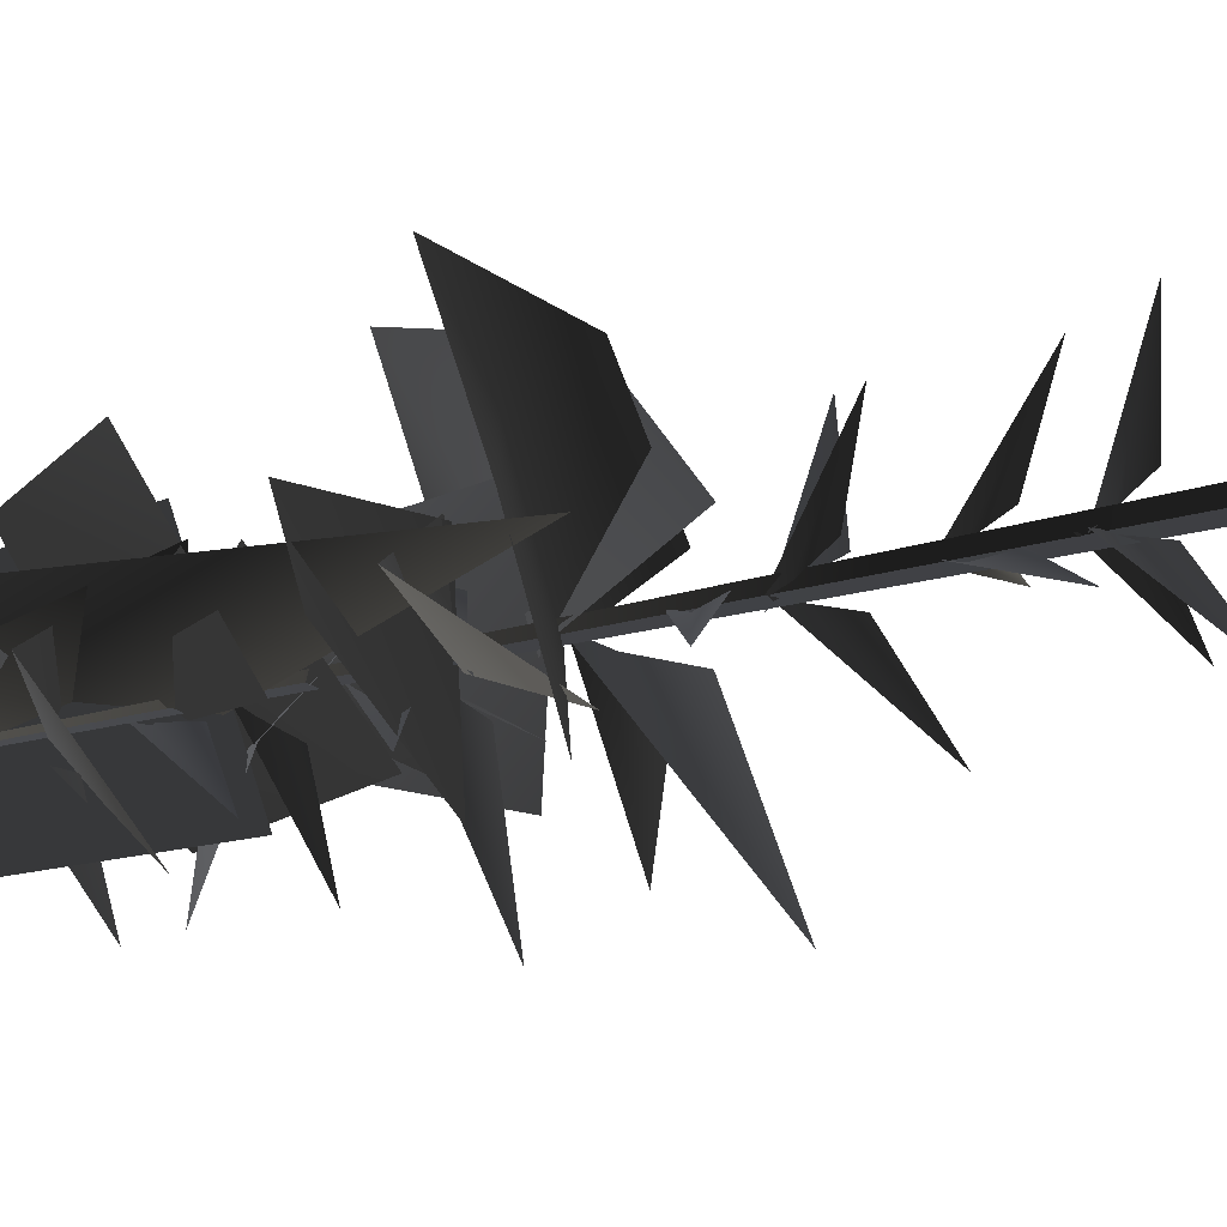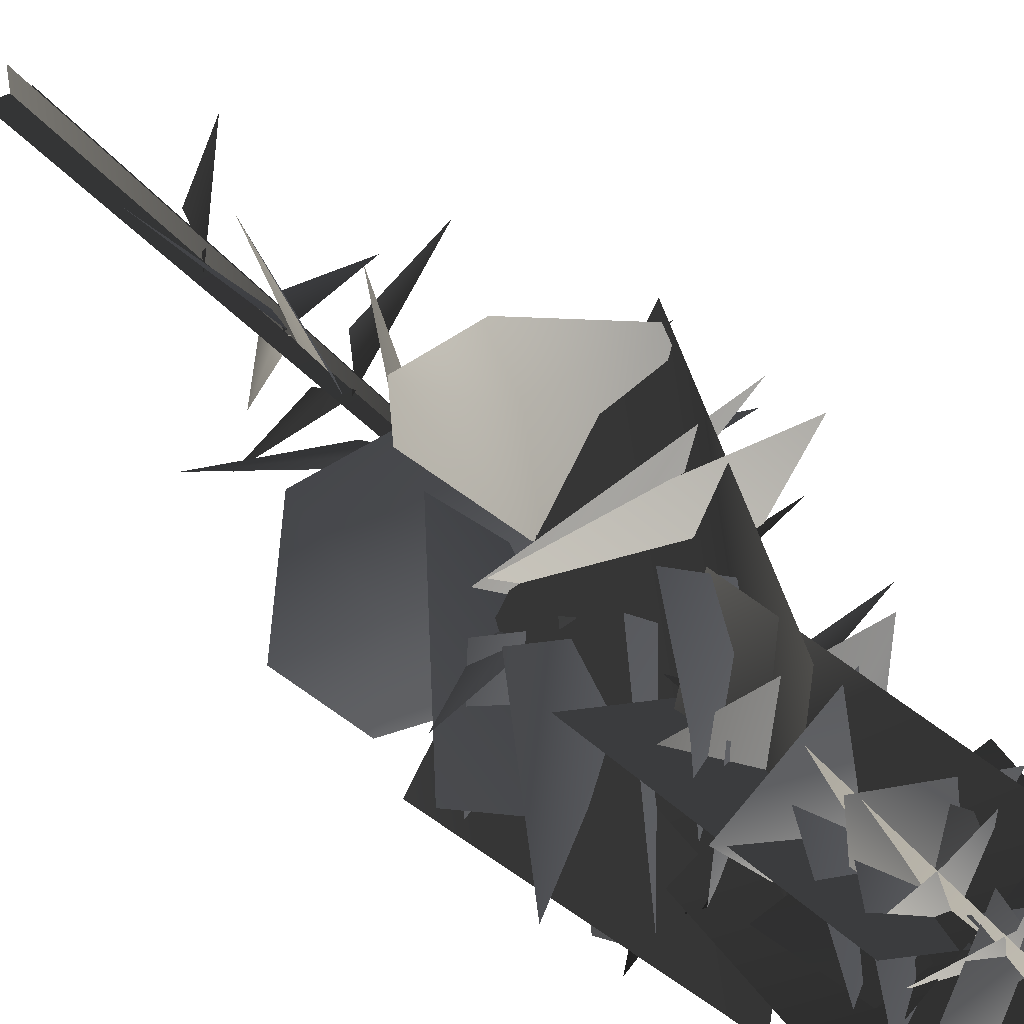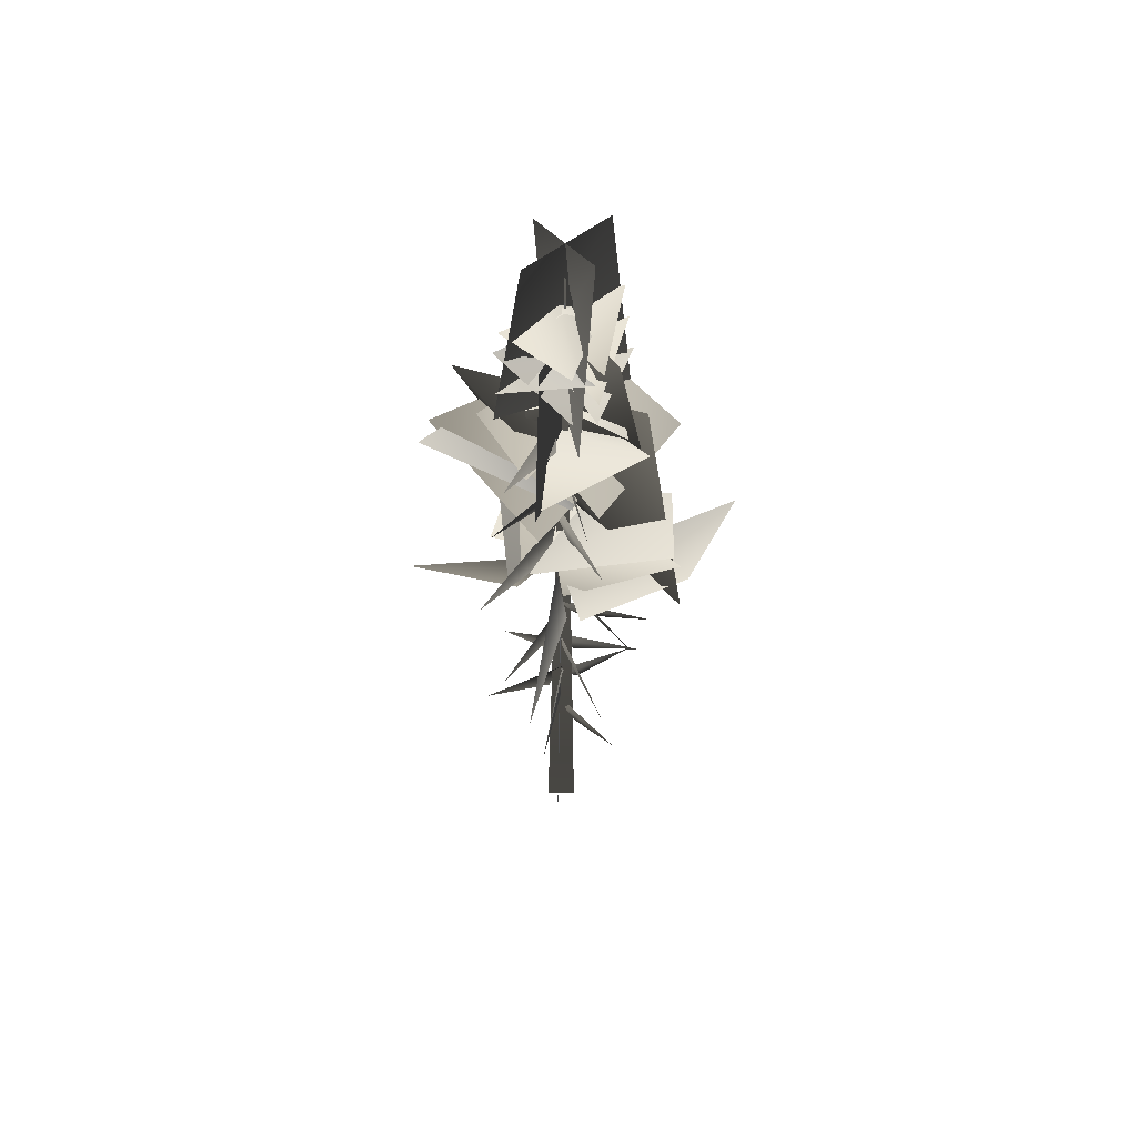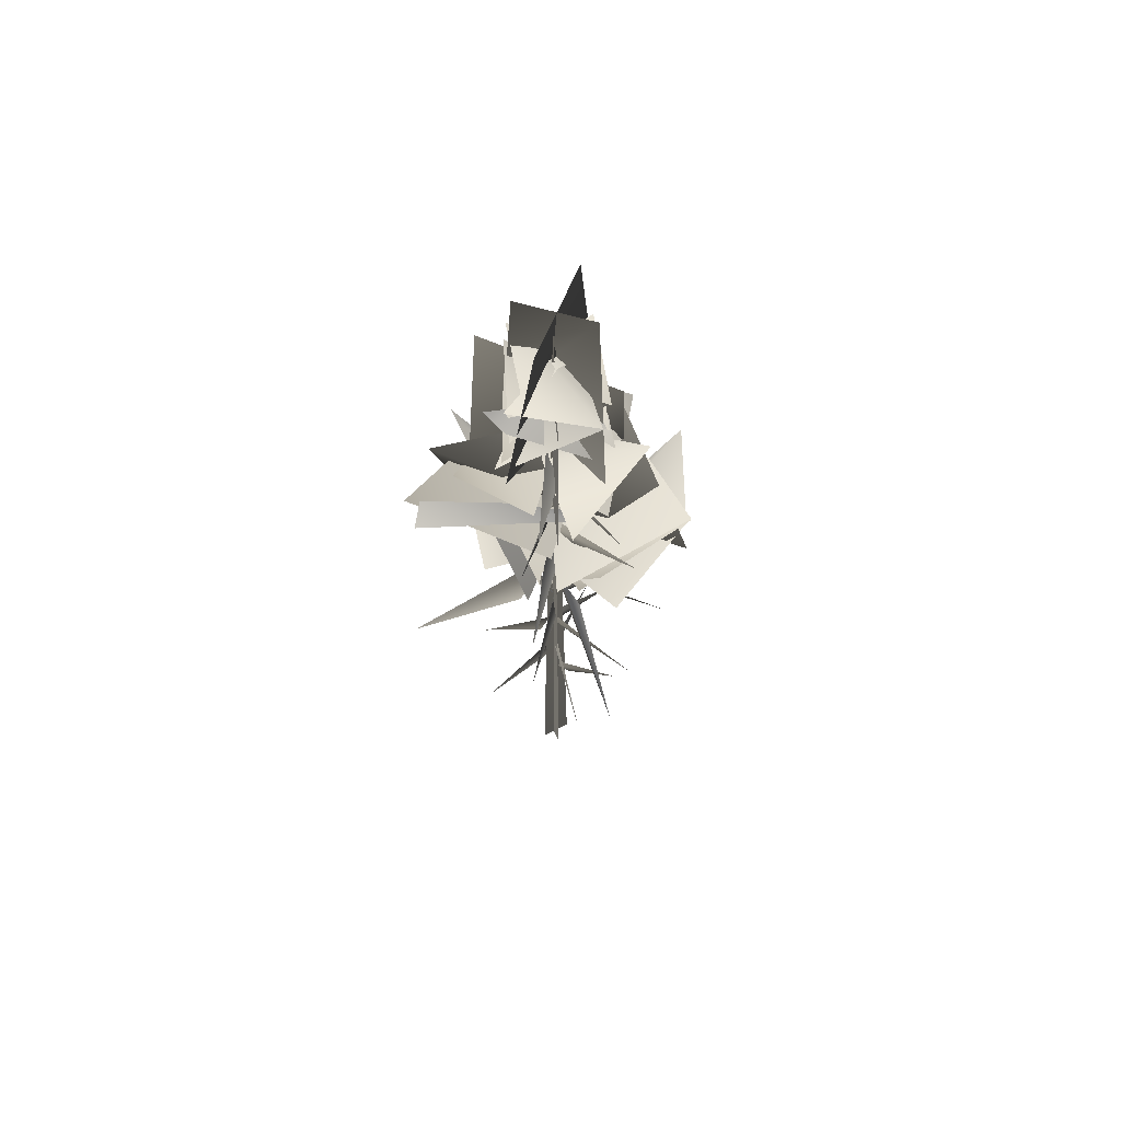
<metadata>
{"format":"obj","ext":"obj","renderer":"f3d","projection":"perspective","resolution":1024,"background":"white","views":[{"elev":44.6,"azim":-106.3,"up":"+Z"},{"elev":36.3,"azim":145.2,"up":"+Z"},{"elev":55.8,"azim":-85.3,"up":"+Y"},{"elev":64.7,"azim":-115.5,"up":"+Y"}]}
</metadata>
<code>
v -0.8219 4.634 1.745
v 0.001833 5.39 0.1531
v 0.1904 5.732 -0.02254
v -0.07484 4.762 0.4978
v 0.09082 7.368 0.273
v 0.002572 7.713 0.03441
v 1.76 6.344 2.004
v 0.3862 6.743 0.4759
v 0.08871 7.497 -0.08149
v 0.02603 7.88 0.1007
v -0.2017 6.108 -2.277
v -0.04559 6.83 -0.318
v -0.09662 9.16 0.09501
v 0.1692 9.484 0.004126
v -2.194 8.45 1.484
v -0.3848 8.598 0.441
v 0.1629 9.094 -0.09226
v 0.03173 9.435 0.005361
v 1.132 7.871 -1.785
v 0.1799 8.511 -0.3413
v -0.06207 11.01 -0.04803
v 0.02626 11.4 0.09315
v -1.711 9.578 -1.487
v -0.3622 10.35 -0.08614
v 0.03159 11.12 0.2278
v 0.07604 11.46 -0.03031
v 0.3939 10.23 2.658
v 0.197 10.52 0.5948
v 2.705 14.19 0.3236
v 3.102 12.54 1.537
v 4.717 14.62 0.8057
v 0.01262 13.96 0.02733
v 0.2691 11.93 1.407
v 2.99 14.27 -1.379
v 0.3511 14.02 -1.968
v 0.001833 5.39 0.1531
v -0.8219 4.634 1.745
v 0.1904 5.732 -0.02254
v -0.07484 4.762 0.4978
v 0.09082 7.368 0.273
v 1.76 6.344 2.004
v 0.002572 7.713 0.03441
v 0.3862 6.743 0.4759
v 0.08871 7.497 -0.08149
v -0.2017 6.108 -2.277
v 0.02603 7.88 0.1007
v -0.04559 6.83 -0.318
v -0.09662 9.16 0.09501
v -2.194 8.45 1.484
v 0.1692 9.484 0.004126
v -0.3848 8.598 0.441
v 0.1629 9.094 -0.09226
v 1.132 7.871 -1.785
v 0.03173 9.435 0.005361
v 0.1799 8.511 -0.3413
v -0.06207 11.01 -0.04803
v -1.711 9.578 -1.487
v 0.02626 11.4 0.09315
v -0.3622 10.35 -0.08614
v 0.03159 11.12 0.2278
v 0.3939 10.23 2.658
v 0.07604 11.46 -0.03031
v 0.197 10.52 0.5948
v 2.705 14.19 0.3236
v 4.717 14.62 0.8057
v 3.102 12.54 1.537
v 0.01262 13.96 0.02733
v 0.2691 11.93 1.407
v 2.99 14.27 -1.379
v 0.3511 14.02 -1.968
v -0.6238 12.02 0.9647
v -2.547 13.07 2.238
v -0.1718 12.32 0.2828
v 0.2245 12.51 0.004895
v -0.6238 12.02 0.9647
v -0.1718 12.32 0.2828
v -2.547 13.07 2.238
v 0.2245 12.51 0.004895
v 1.027 18.52 -1.099
v 1.957 19.48 1.674
v -1.036 17.18 1.163
v 1.532 18.18 3.152
v -1.167 14.3 -1.317
v 1.005 17.13 -1.811
v 1.525 13.3 1.308
v 3.344 16.22 -1.011
v 1.585 14.51 0.6128
v 0.287 16.77 3.037
v -1.68 15.27 -0.6746
v -1.96 16.93 3.21
v -0.913 15.76 -0.4787
v 1.664 18.53 -2.254
v 1.068 16.95 1.479
v 1.506 17.67 -3.662
v -0.6305 20.59 -1.58
v 1.062 20.49 1.777
v 0.9696 26.47 1.214
v -0.7191 26.26 -0.7681
v 1.864 20.6 -0.469
v -1.716 20.6 0.6696
v -0.5906 26.39 0.9399
v 0.8387 26.34 -0.6294
v 1.208 17.57 -1.938
v -0.755 23.07 1.582
v 0.3705 17.64 2.31
v 2.296 23.01 -1.019
v -1.385 17.3 -0.4937
v 1.918 22.97 0.744
v 2.489 17.45 0.9168
v -1.086 23.06 -0.3508
v -1.541 14.05 3.476
v 3.108 15.11 -1.74
v 1.279 20.33 -2.89
v 0.4645 19.85 2.292
v 1.027 18.52 -1.099
v -1.036 17.18 1.163
v 1.957 19.48 1.674
v 1.532 18.18 3.152
v -1.167 14.3 -1.317
v 1.525 13.3 1.308
v 1.005 17.13 -1.811
v 3.344 16.22 -1.011
v 1.585 14.51 0.6128
v -1.68 15.27 -0.6746
v 0.287 16.77 3.037
v -1.96 16.93 3.21
v -0.913 15.76 -0.4787
v 1.068 16.95 1.479
v 1.664 18.53 -2.254
v 1.506 17.67 -3.662
v -0.6305 20.59 -1.58
v 0.9696 26.47 1.214
v 1.062 20.49 1.777
v -0.7191 26.26 -0.7681
v 1.864 20.6 -0.469
v -0.5906 26.39 0.9399
v -1.716 20.6 0.6696
v 0.8387 26.34 -0.6294
v 1.208 17.57 -1.938
v 0.3705 17.64 2.31
v -0.755 23.07 1.582
v 2.296 23.01 -1.019
v -1.385 17.3 -0.4937
v 2.489 17.45 0.9168
v 1.918 22.97 0.744
v -1.086 23.06 -0.3508
v -1.541 14.05 3.476
v 1.279 20.33 -2.89
v 3.108 15.11 -1.74
v 0.4645 19.85 2.292
v -0.0453 7.41 0.007813
v 0.1585 7.767 0.1283
v -2.389 6.298 -0.3118
v -0.3839 6.776 0.05369
v 0.1726 9.074 0.1403
v 0.2072 9.444 -0.07402
v 0.8554 7.802 2.319
v 0.335 8.418 0.3869
v 0.175 11.03 0.05166
v -0.08106 11.46 -0.06073
v 2.989 9.673 0.06143
v 0.5605 10.27 -0.05306
v 0.8896 14.14 2.746
v -1.095 14.71 3.642
v 1.592 14.84 4.834
v 0.087 13.69 -0.07205
v -2.434 14.31 0.7923
v 1.676 12.73 2.819
v 1.043 11.96 0.01558
v -0.0453 7.41 0.007813
v -2.389 6.298 -0.3118
v 0.1585 7.767 0.1283
v -0.3839 6.776 0.05369
v 0.1726 9.074 0.1403
v 0.8554 7.802 2.319
v 0.2072 9.444 -0.07402
v 0.335 8.418 0.3869
v 0.175 11.03 0.05166
v 2.989 9.673 0.06143
v -0.08106 11.46 -0.06073
v 0.5605 10.27 -0.05306
v -0.3127 12.56 -1.174
v 0.06954 12.69 -4.306
v 0.1044 13.2 -0.3952
v 0.1365 13.63 0.07991
v -0.3127 12.56 -1.174
v 0.1044 13.2 -0.3952
v 0.06954 12.69 -4.306
v 0.1365 13.63 0.07991
v -0.2388 13.16 -0.02128
v 0.2647 13.69 0.02637
v -4.598 12.32 -0.4178
v -1.105 12.36 0.3168
v -0.2388 13.16 -0.02128
v -4.598 12.32 -0.4178
v 0.2647 13.69 0.02637
v -1.105 12.36 0.3168
v 0.8896 14.14 2.746
v 1.592 14.84 4.834
v -1.095 14.71 3.642
v 0.087 13.69 -0.07205
v -2.434 14.31 0.7923
v 1.676 12.73 2.819
v 1.043 11.96 0.01558
v -0.002294 24.04 0.1608
v -0.5633 23.5 -0.9647
v 1.866 23.76 -0.356
v -0.002294 24.04 0.1608
v 1.866 23.76 -0.356
v 0.458 23.23 1.285
v 0.262 24.05 0.05667
v 0.8166 23.17 1.009
v -1.79 23.72 0.4963
v 0.262 24.05 0.05667
v -1.79 23.72 0.4963
v -0.2845 23.51 -1.429
v 0.08432 23.32 -0.09592
v 1.327 22.61 -0.3511
v 0.9456 24.15 1.567
v 0.08432 23.32 -0.09592
v 0.9456 24.15 1.567
v -0.8665 22.85 1.208
v 0.06471 22.38 -0.103
v 1.193 21.58 -0.4551
v 1.003 22.95 1.686
v 0.06471 22.38 -0.103
v 1.003 22.95 1.686
v -0.9867 21.89 1.106
v 0.0025 22.37 0.1101
v -0.2744 21.9 -1.302
v 1.786 23.19 -0.4656
v 0.0025 22.37 0.1101
v 1.786 23.19 -0.4656
v 1.206 21.64 0.942
v -0.004163 21.22 0.1129
v -0.009843 20.55 -1.411
v 1.758 22.43 -0.4909
v -0.004163 21.22 0.1129
v 1.758 22.43 -0.4909
v 1.427 20.74 1.25
v 0.03813 22.07 -0.08274
v 0.5951 21.04 -1.114
v 1.282 21.48 1.829
v 0.03813 22.07 -0.08274
v 1.282 21.48 1.829
v -1.367 21.59 1.093
v 0.2821 22.25 -0.03699
v 0.1295 21.28 1.201
v -1.596 23.28 0.7077
v 0.2821 22.25 -0.03699
v -1.596 23.28 0.7077
v -0.973 22.02 -1.468
v 0.2285 22 0.1644
v -1.296 21.39 0.4833
v -0.6342 23.17 -1.53
v 0.2285 22 0.1644
v -0.6342 23.17 -1.53
v 1.067 21.44 -1.418
v -0.02172 20.55 -0.02978
v 0.3922 19.55 -1.472
v 2.46 20.54 0.9915
v -0.02172 20.55 -0.02978
v 2.46 20.54 0.9915
v -0.3265 19.73 1.843
v 0.2209 19.3 -0.1854
v 1.692 18.25 0.4956
v -0.8307 19.75 2.428
v 0.2209 19.3 -0.1854
v -0.8307 19.75 2.428
v -1.848 18.49 -0.2897
v -0.5475 18.01 -0.8052
v 1.396 19.2 -1.456
v 0.948 18.89 0.7383
v 1.293 18.35 -2.3
v -0.9167 17.3 0.4577
v 1.812 17.41 -3.012
v 0.9079 15.36 0.3567
v 0.4831 17.99 -3.785
v -0.1277 15.89 0.01951
v -1.105 14.92 -0.9464
v 3.211 18.25 -1.502
v -0.1277 15.89 0.01951
v 3.211 18.25 -1.502
v 1.785 15.4 0.2822
v 0.0493 15.38 -0.09481
v -0.9386 14.14 -0.4535
v 2.912 16.18 -1.449
v 0.0493 15.38 -0.09481
v 2.912 16.18 -1.449
v 2.006 14.97 0.2439
v 0.1257 14.79 -0.2469
v 1.693 14.58 0.6594
v -1.649 16.1 3.401
v 0.1257 14.79 -0.2469
v -1.649 16.1 3.401
v -1.26 13.67 0.2172
v -0.002294 24.04 0.1608
v 1.866 23.76 -0.356
v -0.5633 23.5 -0.9647
v -0.002294 24.04 0.1608
v 0.458 23.23 1.285
v 1.866 23.76 -0.356
v 0.262 24.05 0.05667
v -1.79 23.72 0.4963
v 0.8166 23.17 1.009
v 0.262 24.05 0.05667
v -0.2845 23.51 -1.429
v -1.79 23.72 0.4963
v 0.08432 23.32 -0.09592
v 0.9456 24.15 1.567
v 1.327 22.61 -0.3511
v 0.08432 23.32 -0.09592
v -0.8665 22.85 1.208
v 0.9456 24.15 1.567
v 0.06471 22.38 -0.103
v 1.003 22.95 1.686
v 1.193 21.58 -0.4551
v 0.06471 22.38 -0.103
v -0.9867 21.89 1.106
v 1.003 22.95 1.686
v 0.0025 22.37 0.1101
v 1.786 23.19 -0.4656
v -0.2744 21.9 -1.302
v 0.0025 22.37 0.1101
v 1.206 21.64 0.942
v 1.786 23.19 -0.4656
v -0.004163 21.22 0.1129
v 1.758 22.43 -0.4909
v -0.009843 20.55 -1.411
v -0.004163 21.22 0.1129
v 1.427 20.74 1.25
v 1.758 22.43 -0.4909
v 0.03813 22.07 -0.08274
v 1.282 21.48 1.829
v 0.5951 21.04 -1.114
v 0.03813 22.07 -0.08274
v -1.367 21.59 1.093
v 1.282 21.48 1.829
v 0.2821 22.25 -0.03699
v -1.596 23.28 0.7077
v 0.1295 21.28 1.201
v 0.2821 22.25 -0.03699
v -0.973 22.02 -1.468
v -1.596 23.28 0.7077
v 0.2285 22 0.1644
v -0.6342 23.17 -1.53
v -1.296 21.39 0.4833
v 0.2285 22 0.1644
v 1.067 21.44 -1.418
v -0.6342 23.17 -1.53
v -0.02172 20.55 -0.02978
v 2.46 20.54 0.9915
v 0.3922 19.55 -1.472
v -0.02172 20.55 -0.02978
v -0.3265 19.73 1.843
v 2.46 20.54 0.9915
v 0.2209 19.3 -0.1854
v -0.8307 19.75 2.428
v 1.692 18.25 0.4956
v 0.2209 19.3 -0.1854
v -1.848 18.49 -0.2897
v -0.8307 19.75 2.428
v -0.5475 18.01 -0.8052
v 0.948 18.89 0.7383
v 1.396 19.2 -1.456
v 1.293 18.35 -2.3
v -0.9167 17.3 0.4577
v 0.9079 15.36 0.3567
v 1.812 17.41 -3.012
v 0.4831 17.99 -3.785
v -0.1277 15.89 0.01951
v 3.211 18.25 -1.502
v -1.105 14.92 -0.9464
v -0.1277 15.89 0.01951
v 1.785 15.4 0.2822
v 3.211 18.25 -1.502
v 0.0493 15.38 -0.09481
v 2.912 16.18 -1.449
v -0.9386 14.14 -0.4535
v 0.0493 15.38 -0.09481
v 2.006 14.97 0.2439
v 2.912 16.18 -1.449
v 0.1257 14.79 -0.2469
v -1.649 16.1 3.401
v 1.693 14.58 0.6594
v 0.1257 14.79 -0.2469
v -1.26 13.67 0.2172
v -1.649 16.1 3.401
v -0.02937 17.14 -0.07939
v 0.0731 17.39 0.1737
v -1.543 16.64 -1.701
v -0.3343 16.66 -0.3404
v 0.1185 18.26 -0.001773
v 0.4541 18.57 -0.04601
v -2.432 17.84 0.9957
v -0.326 17.72 0.3082
v -0.02937 17.14 -0.07939
v -1.543 16.64 -1.701
v 0.0731 17.39 0.1737
v -0.3343 16.66 -0.3404
v 0.1185 18.26 -0.001773
v -2.432 17.84 0.9957
v 0.4541 18.57 -0.04601
v -0.326 17.72 0.3082
v 0.02861 15.24 -0.08466
v 0.3685 15.59 0.1496
v -2.721 14.93 -1.908
v -0.6982 14.7 -0.2072
v 0.02861 15.24 -0.08466
v -2.721 14.93 -1.908
v 0.3685 15.59 0.1496
v -0.6982 14.7 -0.2072
v 0.05655 19.68 -0.07687
v 0.3607 19.98 0.02085
v -1.809 19.08 -1.254
v -0.4066 19.12 0.001276
v 0.05655 19.68 -0.07687
v -1.809 19.08 -1.254
v 0.3607 19.98 0.02085
v -0.4066 19.12 0.001276
v -0.1009 15.93 -0.04239
v 0.288 16.1 -0.128
v -2.336 16.18 1.377
v -0.6181 15.53 0.2952
v -0.1009 15.93 -0.04239
v -2.336 16.18 1.377
v 0.288 16.1 -0.128
v -0.6181 15.53 0.2952
v 0.3288 14.7 0.1077
v -0.1616 14.76 -0.03586
v 3.221 15.89 -0.1187
v 1.16 14.46 0.07884
v 0.3288 14.7 0.1077
v 3.221 15.89 -0.1187
v -0.1616 14.76 -0.03586
v 1.16 14.46 0.07884
v -0.08018 -0.2054 -0.4107
v 0.2675 25.89 0.1726
v -0.04635 -0.2107 0.4553
v 0.412 -0.2054 -0.07355
v 0.2675 25.89 0.1726
v -0.4545 -0.2107 -0.05369
v -0.08018 -0.2054 -0.4107
v -0.04635 -0.2107 0.4553
v 0.2675 25.89 0.1726
v 0.412 -0.2054 -0.07355
v -0.4545 -0.2107 -0.05369
v 0.2675 25.89 0.1726
g MEP_Con_01_g_LOD_01(Clone)_12504_340
f 1 3 2
f 4 1 2
f 5 7 6
f 8 7 5
f 9 11 10
f 12 11 9
f 13 15 14
f 16 15 13
f 17 19 18
f 20 19 17
f 21 23 22
f 24 23 21
f 25 27 26
f 28 27 25
f 29 31 30
f 32 29 30
f 33 32 30
f 29 32 34
f 31 29 34
f 32 35 34
f 36 38 37
f 39 36 37
f 40 42 41
f 43 40 41
f 44 46 45
f 47 44 45
f 48 50 49
f 51 48 49
f 52 54 53
f 55 52 53
f 56 58 57
f 59 56 57
f 60 62 61
f 63 60 61
f 64 66 65
f 67 66 64
f 68 66 67
f 64 69 67
f 65 69 64
f 67 69 70
f 71 73 72
f 73 74 72
f 75 77 76
f 76 77 78
f 79 81 80
f 81 82 80
f 83 85 84
f 85 86 84
f 87 89 88
f 89 90 88
f 91 93 92
f 94 91 92
f 95 97 96
f 98 97 95
f 99 101 100
f 102 101 99
f 103 105 104
f 106 103 104
f 107 109 108
f 110 107 108
f 111 113 112
f 114 113 111
f 115 117 116
f 116 117 118
f 119 121 120
f 120 121 122
f 123 125 124
f 124 125 126
f 127 129 128
f 130 129 127
f 131 133 132
f 134 131 132
f 135 137 136
f 138 135 136
f 139 141 140
f 142 141 139
f 143 145 144
f 146 145 143
f 147 149 148
f 150 147 148
f 151 153 152
f 154 153 151
f 155 157 156
f 158 157 155
f 159 161 160
f 162 161 159
f 163 165 164
f 166 163 164
f 167 166 164
f 163 166 168
f 165 163 168
f 166 169 168
f 170 172 171
f 173 170 171
f 174 176 175
f 177 174 175
f 178 180 179
f 181 178 179
f 182 184 183
f 184 185 183
f 186 188 187
f 187 188 189
f 190 192 191
f 193 192 190
f 194 196 195
f 197 194 195
f 198 200 199
f 201 200 198
f 202 200 201
f 198 203 201
f 199 203 198
f 201 203 204
f 205 207 206
f 208 210 209
f 211 213 212
f 214 216 215
f 217 219 218
f 220 222 221
f 223 225 224
f 226 228 227
f 229 231 230
f 232 234 233
f 235 237 236
f 238 240 239
f 241 243 242
f 244 246 245
f 247 249 248
f 250 252 251
f 253 255 254
f 256 258 257
f 259 261 260
f 262 264 263
f 265 267 266
f 268 270 269
f 271 273 272
f 274 271 272
f 275 277 276
f 278 275 276
f 279 281 280
f 282 284 283
f 285 287 286
f 288 290 289
f 291 293 292
f 294 296 295
f 297 299 298
f 300 302 301
f 303 305 304
f 306 308 307
f 309 311 310
f 312 314 313
f 315 317 316
f 318 320 319
f 321 323 322
f 324 326 325
f 327 329 328
f 330 332 331
f 333 335 334
f 336 338 337
f 339 341 340
f 342 344 343
f 345 347 346
f 348 350 349
f 351 353 352
f 354 356 355
f 357 359 358
f 360 362 361
f 363 365 364
f 366 365 363
f 367 369 368
f 370 369 367
f 371 373 372
f 374 376 375
f 377 379 378
f 380 382 381
f 383 385 384
f 386 388 387
f 389 391 390
f 392 391 389
f 393 395 394
f 396 395 393
f 397 399 398
f 400 397 398
f 401 403 402
f 404 401 402
f 405 407 406
f 408 407 405
f 409 411 410
f 412 409 410
f 413 415 414
f 416 415 413
f 417 419 418
f 420 417 418
f 421 423 422
f 424 423 421
f 425 427 426
f 428 425 426
f 429 431 430
f 432 431 429
f 433 435 434
f 436 433 434
f 437 439 438
f 440 442 441
f 443 445 444
f 446 448 447

</code>
